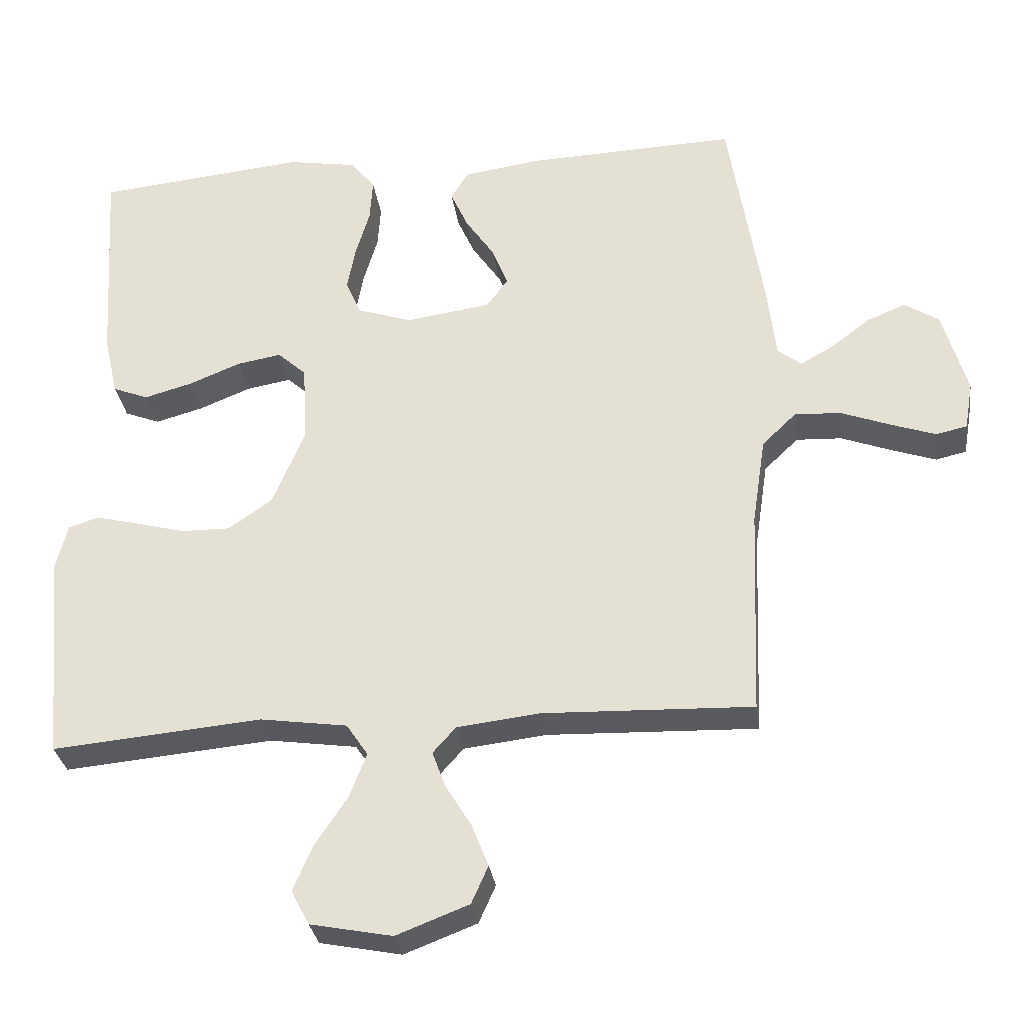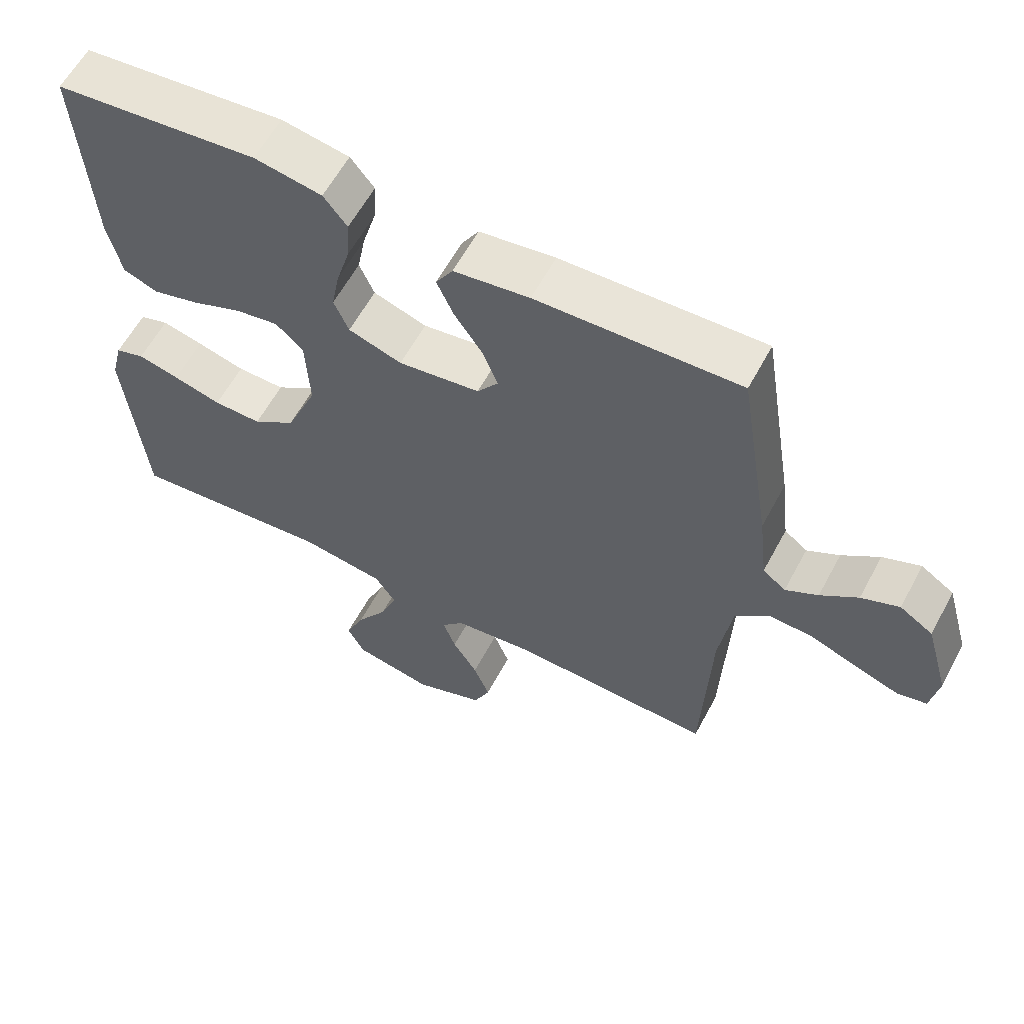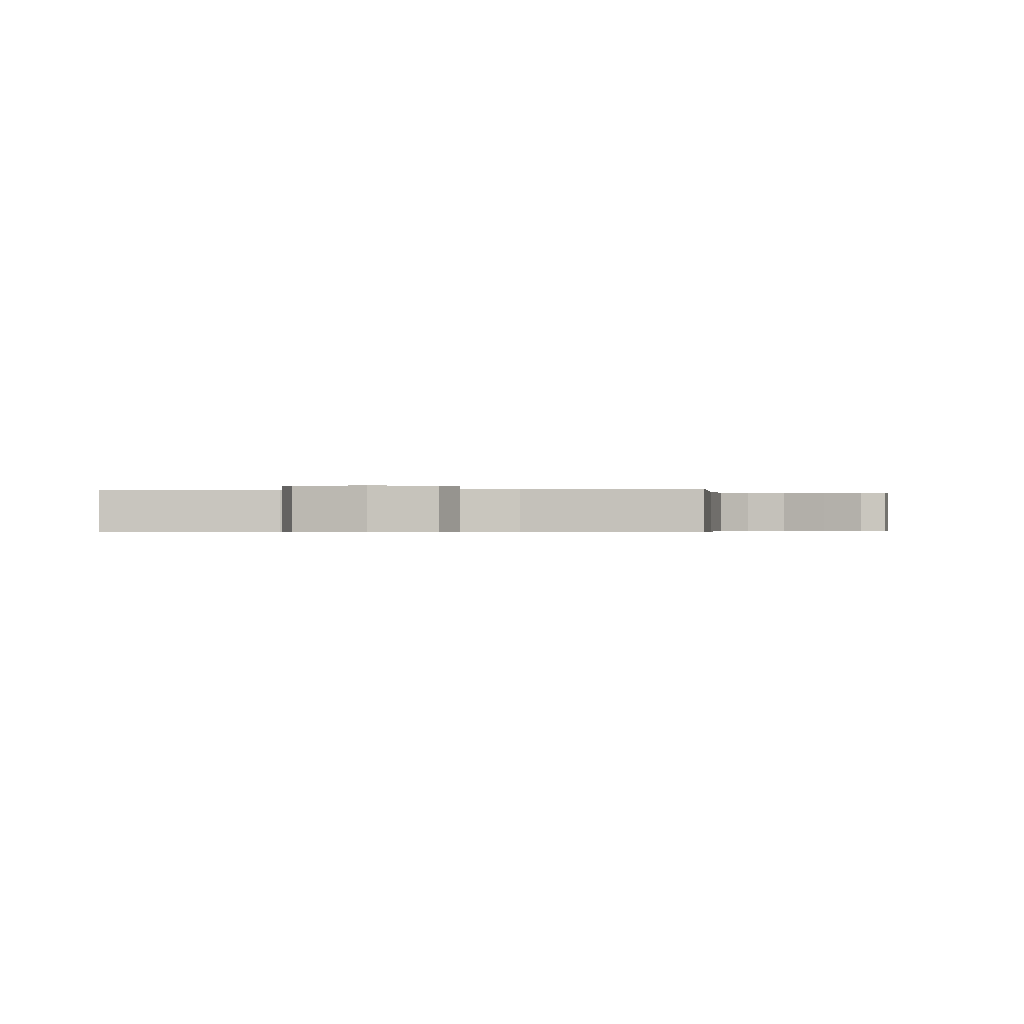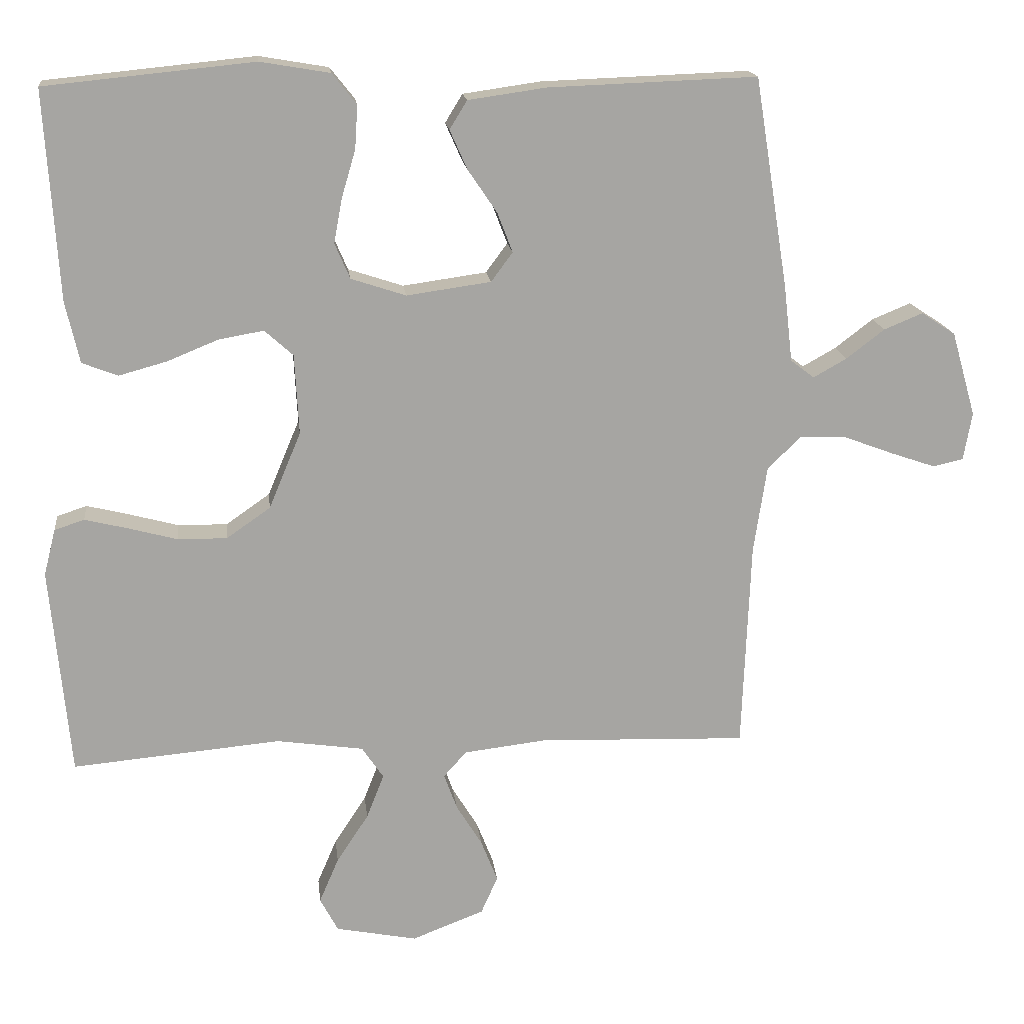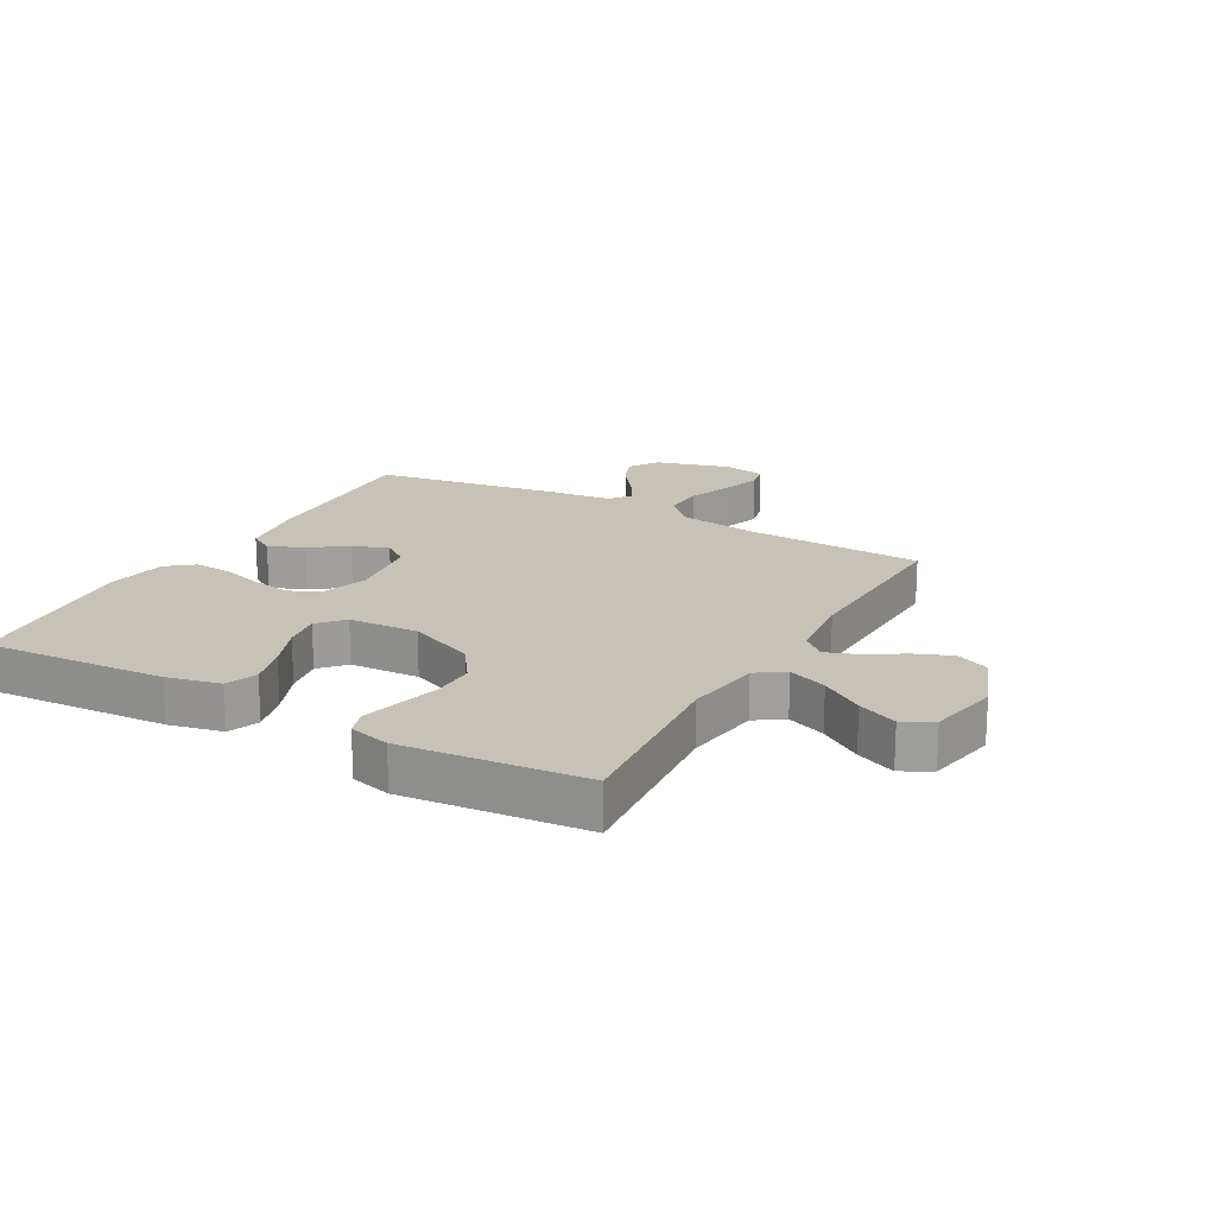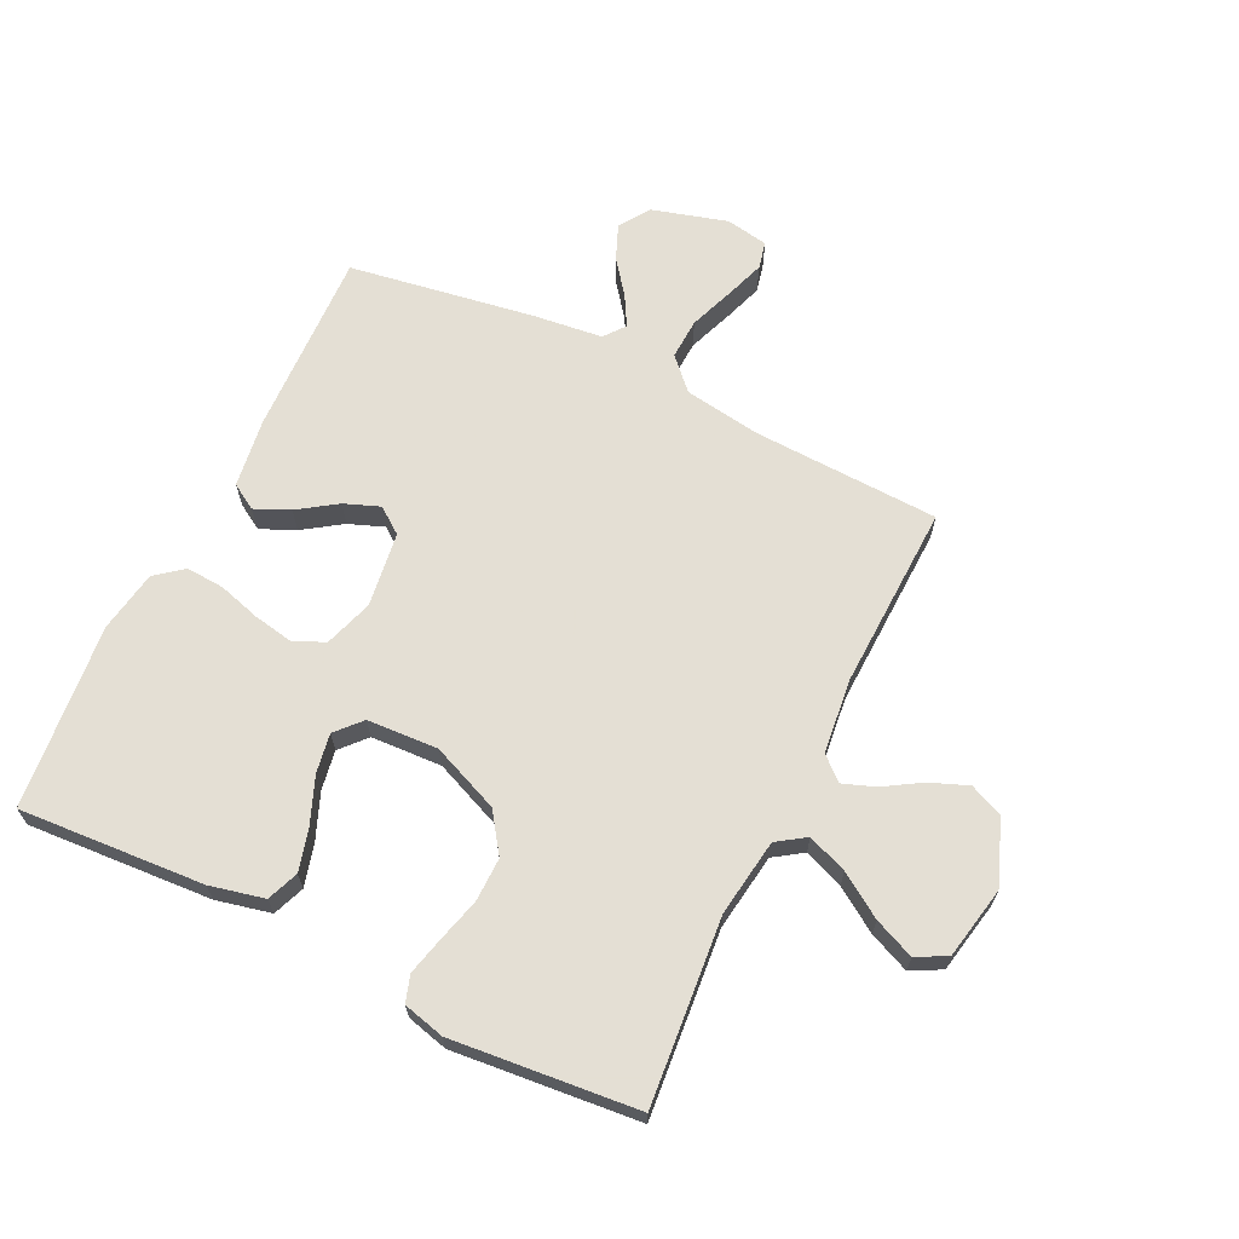
<metadata>
{"format":"obj","ext":"obj","renderer":"f3d","projection":"perspective","resolution":1024,"background":"white","views":[{"elev":-30.8,"azim":-172.2,"up":"+Z"},{"elev":60.1,"azim":-151.9,"up":"+Z"},{"elev":-0.4,"azim":-174.7,"up":"+Y"},{"elev":16.7,"azim":173.5,"up":"+Z"},{"elev":19.1,"azim":119.3,"up":"+Y"},{"elev":66.3,"azim":115.9,"up":"+Y"}]}
</metadata>
<code>
v -0.5 0.07 -0.5
v -0.512 0.07 -0.2
v -0.531 0.07 -0.074
v -0.58 0.07 -0.027
v -0.646 0.07 -0.03
v -0.718 0.07 -0.057
v -0.782 0.07 -0.079
v -0.826 0.07 -0.069
v -0.838 0.07 0
v -0.803 0.07 0.122
v -0.754 0.07 0.154
v -0.698 0.07 0.131
v -0.643 0.07 0.089
v -0.595 0.07 0.062
v -0.561 0.07 0.088
v -0.548 0.07 0.2
v -0.5 0.07 0.5
v -0.2 0.07 0.489
v -0.088 0.07 0.473
v -0.063 0.07 0.432
v -0.088 0.07 0.376
v -0.13 0.07 0.314
v -0.152 0.07 0.257
v -0.121 0.07 0.215
v 0 0.07 0.198
v 0.079 0.07 0.224
v 0.101 0.07 0.275
v 0.089 0.07 0.339
v 0.069 0.07 0.407
v 0.065 0.07 0.469
v 0.1 0.07 0.513
v 0.2 0.07 0.53
v 0.5 0.07 0.5
v 0.481 0.07 0.2
v 0.461 0.07 0.112
v 0.41 0.07 0.092
v 0.341 0.07 0.111
v 0.267 0.07 0.141
v 0.203 0.07 0.152
v 0.162 0.07 0.115
v 0.156 0.07 0
v 0.202 0.07 -0.11
v 0.265 0.07 -0.154
v 0.336 0.07 -0.153
v 0.407 0.07 -0.134
v 0.468 0.07 -0.119
v 0.511 0.07 -0.133
v 0.528 0.07 -0.2
v 0.5 0.07 -0.5
v 0.2 0.07 -0.473
v 0.075 0.07 -0.491
v 0.044 0.07 -0.537
v 0.069 0.07 -0.601
v 0.115 0.07 -0.671
v 0.143 0.07 -0.736
v 0.117 0.07 -0.785
v 0 0.07 -0.808
v -0.104 0.07 -0.768
v -0.128 0.07 -0.714
v -0.104 0.07 -0.653
v -0.067 0.07 -0.593
v -0.048 0.07 -0.541
v -0.081 0.07 -0.504
v -0.2 0.07 -0.49
v -0.5 0 -0.5
v -0.512 0 -0.2
v -0.531 0 -0.074
v -0.58 0 -0.027
v -0.646 0 -0.03
v -0.718 0 -0.057
v -0.782 0 -0.079
v -0.826 0 -0.069
v -0.838 0 0
v -0.803 0 0.122
v -0.754 0 0.154
v -0.698 0 0.131
v -0.643 0 0.089
v -0.595 0 0.062
v -0.561 0 0.088
v -0.548 0 0.2
v -0.5 0 0.5
v -0.2 0 0.489
v -0.088 0 0.473
v -0.063 0 0.432
v -0.088 0 0.376
v -0.13 0 0.314
v -0.152 0 0.257
v -0.121 0 0.215
v 0 0 0.198
v 0.079 0 0.224
v 0.101 0 0.275
v 0.089 0 0.339
v 0.069 0 0.407
v 0.065 0 0.469
v 0.1 0 0.513
v 0.2 0 0.53
v 0.5 0 0.5
v 0.481 0 0.2
v 0.461 0 0.112
v 0.41 0 0.092
v 0.341 0 0.111
v 0.267 0 0.141
v 0.203 0 0.152
v 0.162 0 0.115
v 0.156 0 0
v 0.202 0 -0.11
v 0.265 0 -0.154
v 0.336 0 -0.153
v 0.407 0 -0.134
v 0.468 0 -0.119
v 0.511 0 -0.133
v 0.528 0 -0.2
v 0.5 0 -0.5
v 0.2 0 -0.473
v 0.075 0 -0.491
v 0.044 0 -0.537
v 0.069 0 -0.601
v 0.115 0 -0.671
v 0.143 0 -0.736
v 0.117 0 -0.785
v 0 0 -0.808
v -0.104 0 -0.768
v -0.128 0 -0.714
v -0.104 0 -0.653
v -0.067 0 -0.593
v -0.048 0 -0.541
v -0.081 0 -0.504
v -0.2 0 -0.49
f 58 59 60 61
f 58 61 62
f 57 58 62
f 56 57 62
f 53 54 55 56
f 52 53 56 62
f 51 52 62 63
f 47 48 49 50
f 44 45 46 47
f 44 47 50 51
f 35 36 37 38
f 35 38 39
f 34 35 39
f 33 34 39
f 32 33 39 40
f 28 29 30 31
f 27 28 31 32
f 19 20 21 22
f 19 22 23
f 18 19 23
f 15 16 17 18
f 15 18 23
f 14 15 23 24
f 10 11 12 13
f 10 13 14
f 9 10 14
f 8 9 14
f 5 6 7 8
f 5 8 14 24
f 64 1 2
f 64 2 3
f 63 64 3
f 43 44 51 63
f 42 43 63 3
f 41 42 3 4
f 40 41 4
f 27 32 40
f 26 27 40
f 25 26 40 4
f 4 5 24 25
f 125 124 123 122
f 126 125 122
f 126 122 121
f 126 121 120
f 120 119 118 117
f 126 120 117 116
f 127 126 116 115
f 114 113 112 111
f 111 110 109 108
f 115 114 111 108
f 102 101 100 99
f 103 102 99
f 103 99 98
f 103 98 97
f 104 103 97 96
f 95 94 93 92
f 96 95 92 91
f 86 85 84 83
f 87 86 83
f 87 83 82
f 82 81 80 79
f 87 82 79
f 88 87 79 78
f 77 76 75 74
f 78 77 74
f 78 74 73
f 78 73 72
f 72 71 70 69
f 88 78 72 69
f 66 65 128
f 67 66 128
f 67 128 127
f 127 115 108 107
f 67 127 107 106
f 68 67 106 105
f 68 105 104
f 104 96 91
f 104 91 90
f 68 104 90 89
f 89 88 69 68
f 1 65 66 2
f 2 66 67 3
f 3 67 68 4
f 4 68 69 5
f 5 69 70 6
f 6 70 71 7
f 7 71 72 8
f 8 72 73 9
f 9 73 74 10
f 10 74 75 11
f 11 75 76 12
f 12 76 77 13
f 13 77 78 14
f 14 78 79 15
f 15 79 80 16
f 16 80 81 17
f 17 81 82 18
f 18 82 83 19
f 19 83 84 20
f 20 84 85 21
f 21 85 86 22
f 22 86 87 23
f 23 87 88 24
f 24 88 89 25
f 25 89 90 26
f 26 90 91 27
f 27 91 92 28
f 28 92 93 29
f 29 93 94 30
f 30 94 95 31
f 31 95 96 32
f 32 96 97 33
f 33 97 98 34
f 34 98 99 35
f 35 99 100 36
f 36 100 101 37
f 37 101 102 38
f 38 102 103 39
f 39 103 104 40
f 40 104 105 41
f 41 105 106 42
f 42 106 107 43
f 43 107 108 44
f 44 108 109 45
f 45 109 110 46
f 46 110 111 47
f 47 111 112 48
f 48 112 113 49
f 49 113 114 50
f 50 114 115 51
f 51 115 116 52
f 52 116 117 53
f 53 117 118 54
f 54 118 119 55
f 55 119 120 56
f 56 120 121 57
f 57 121 122 58
f 58 122 123 59
f 59 123 124 60
f 60 124 125 61
f 61 125 126 62
f 62 126 127 63
f 63 127 128 64
f 64 128 65 1

</code>
